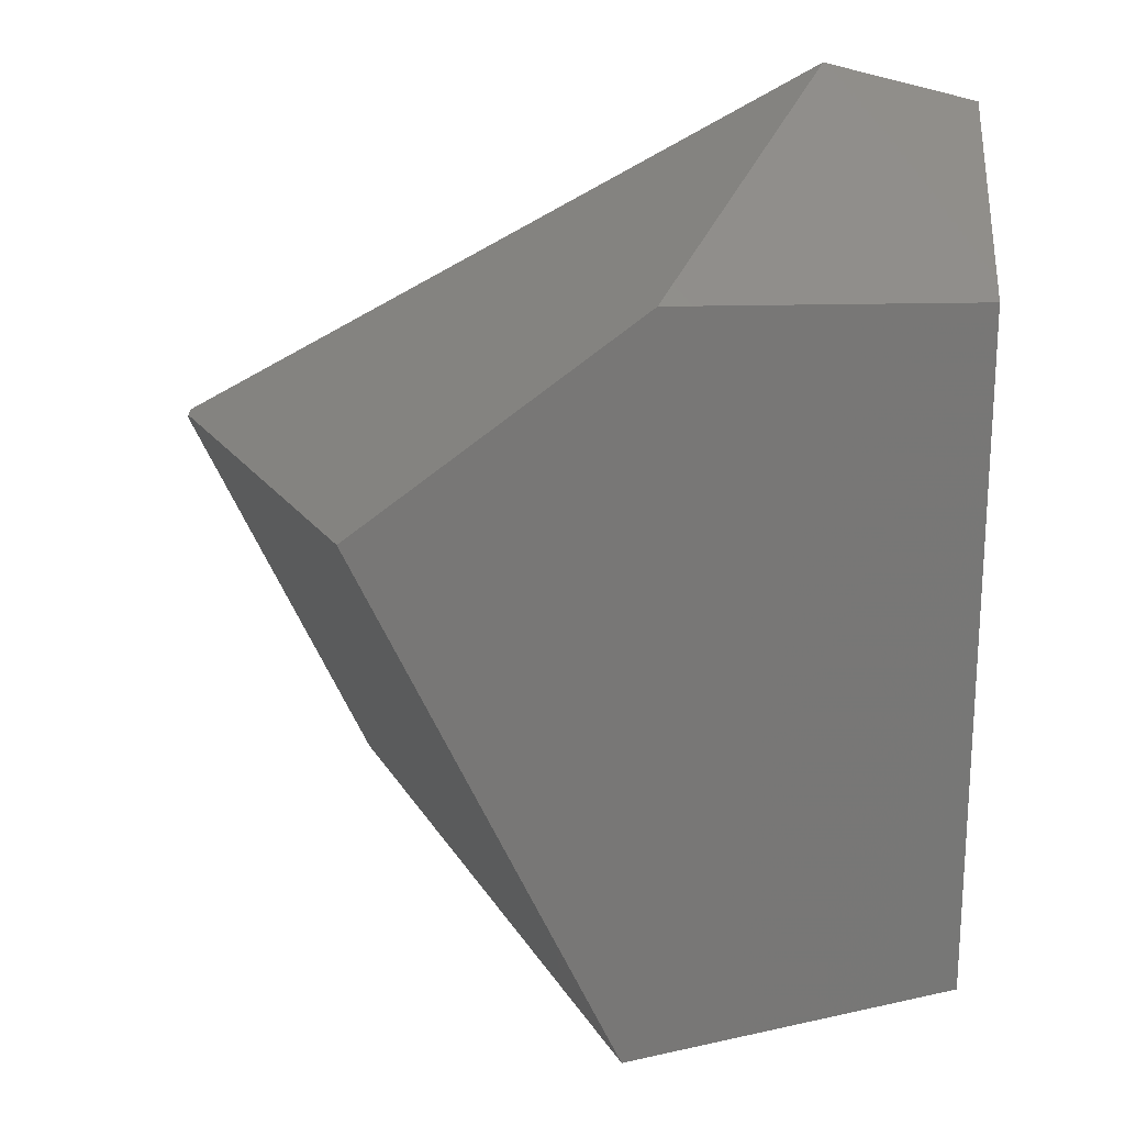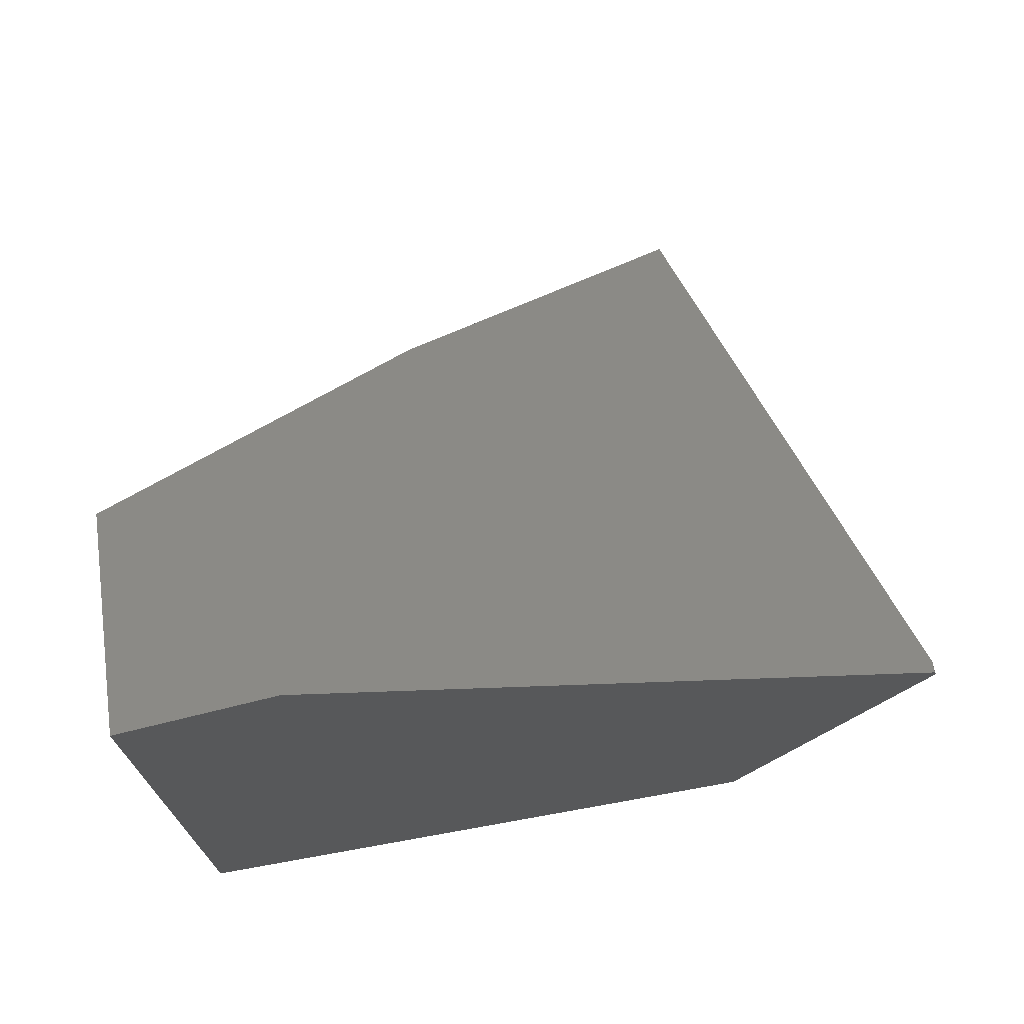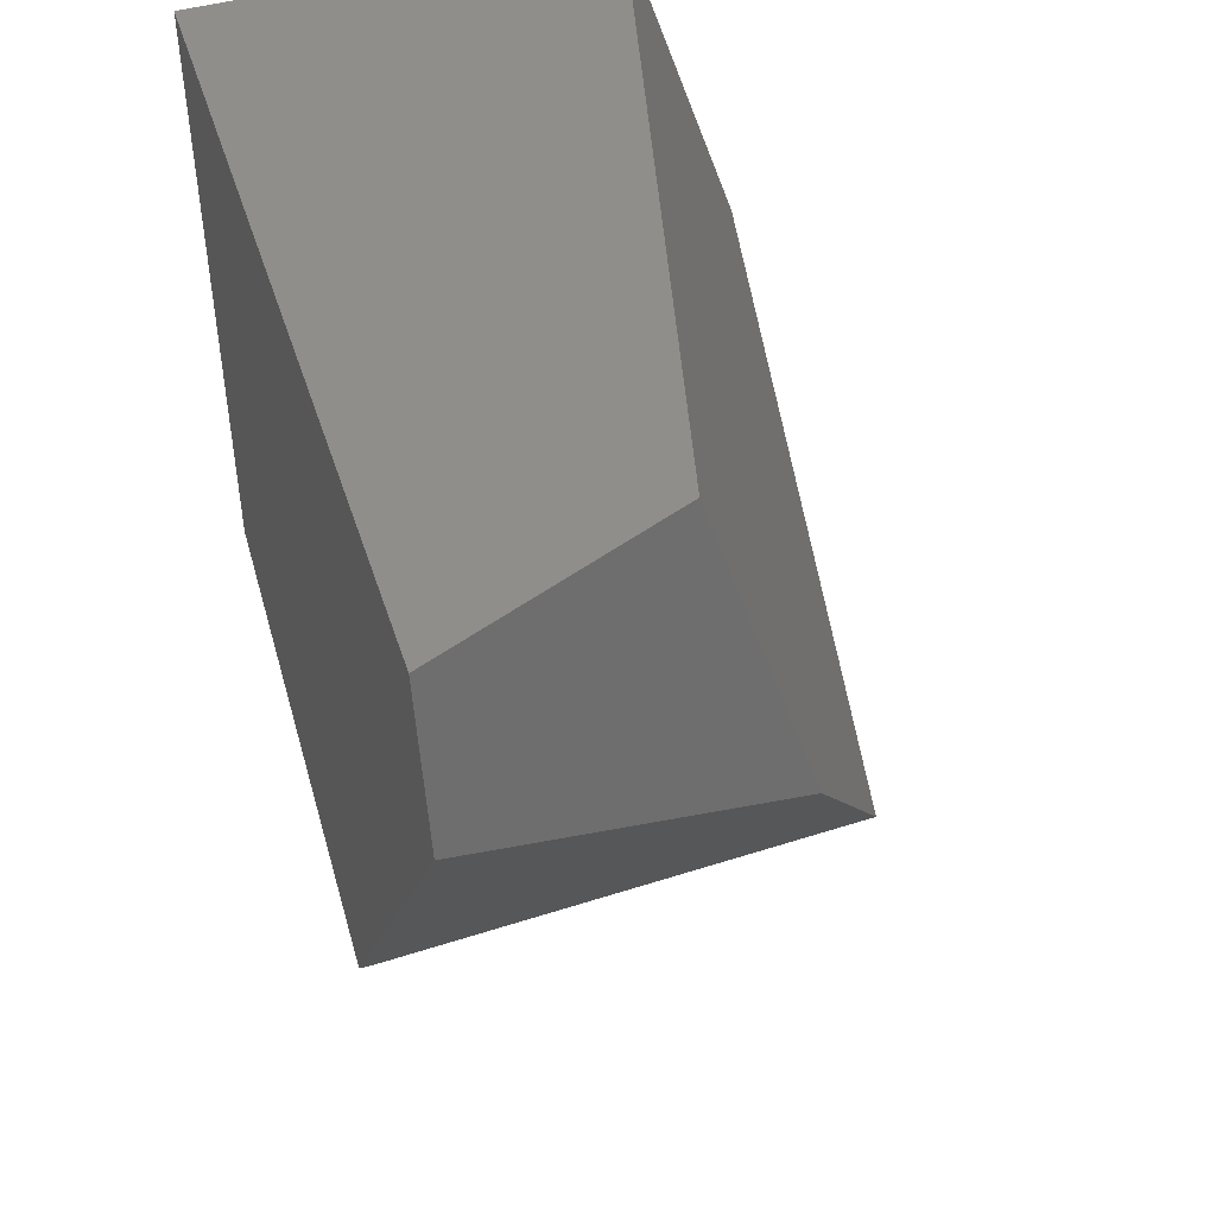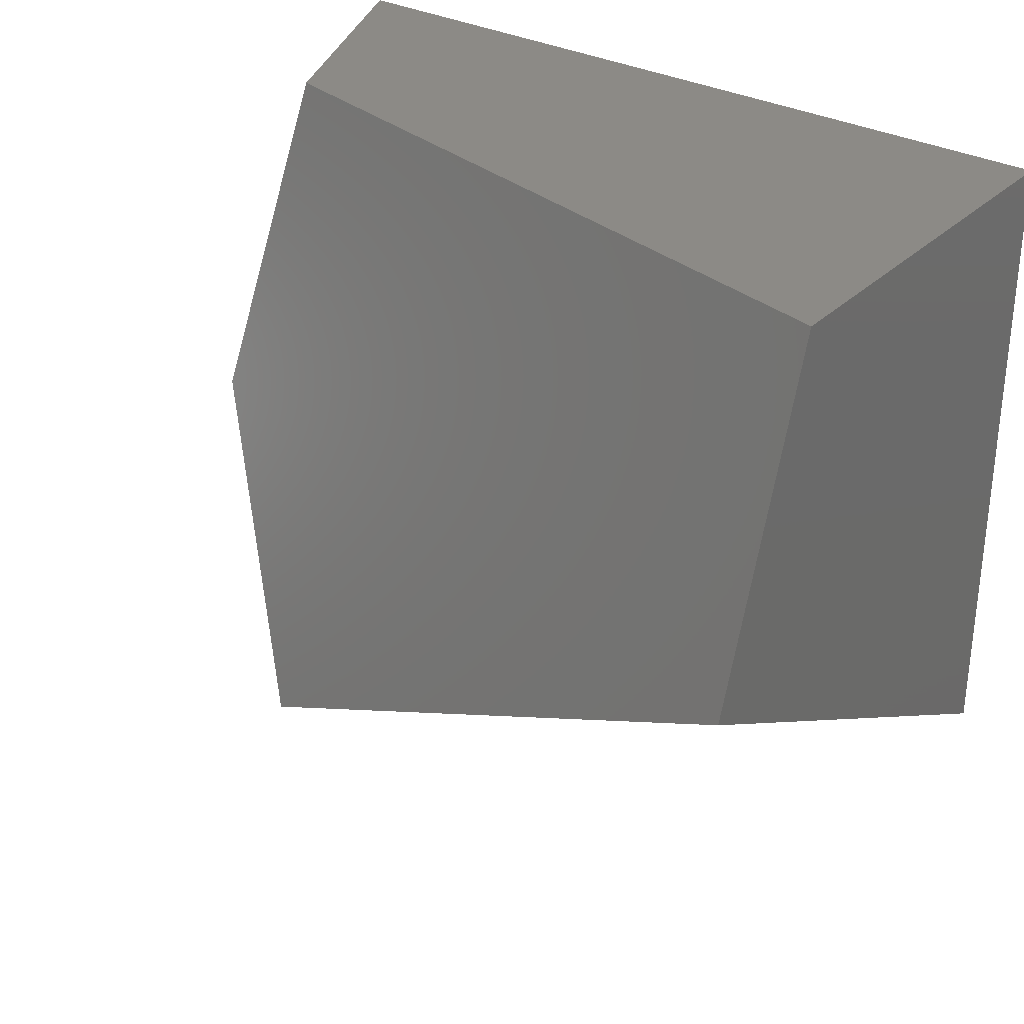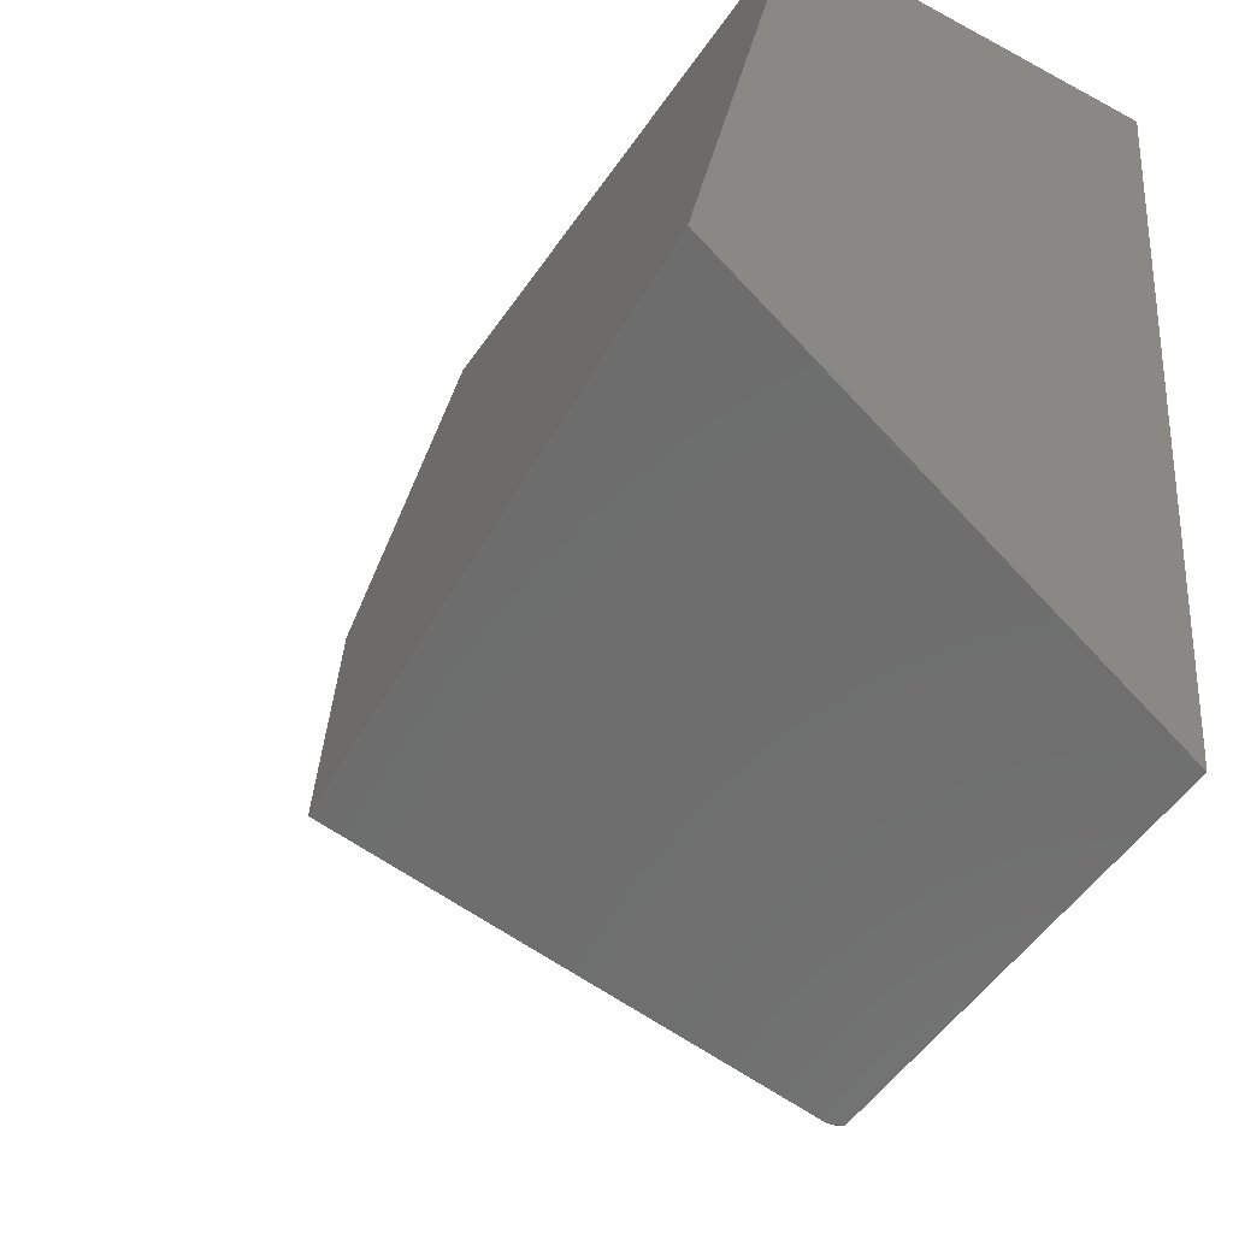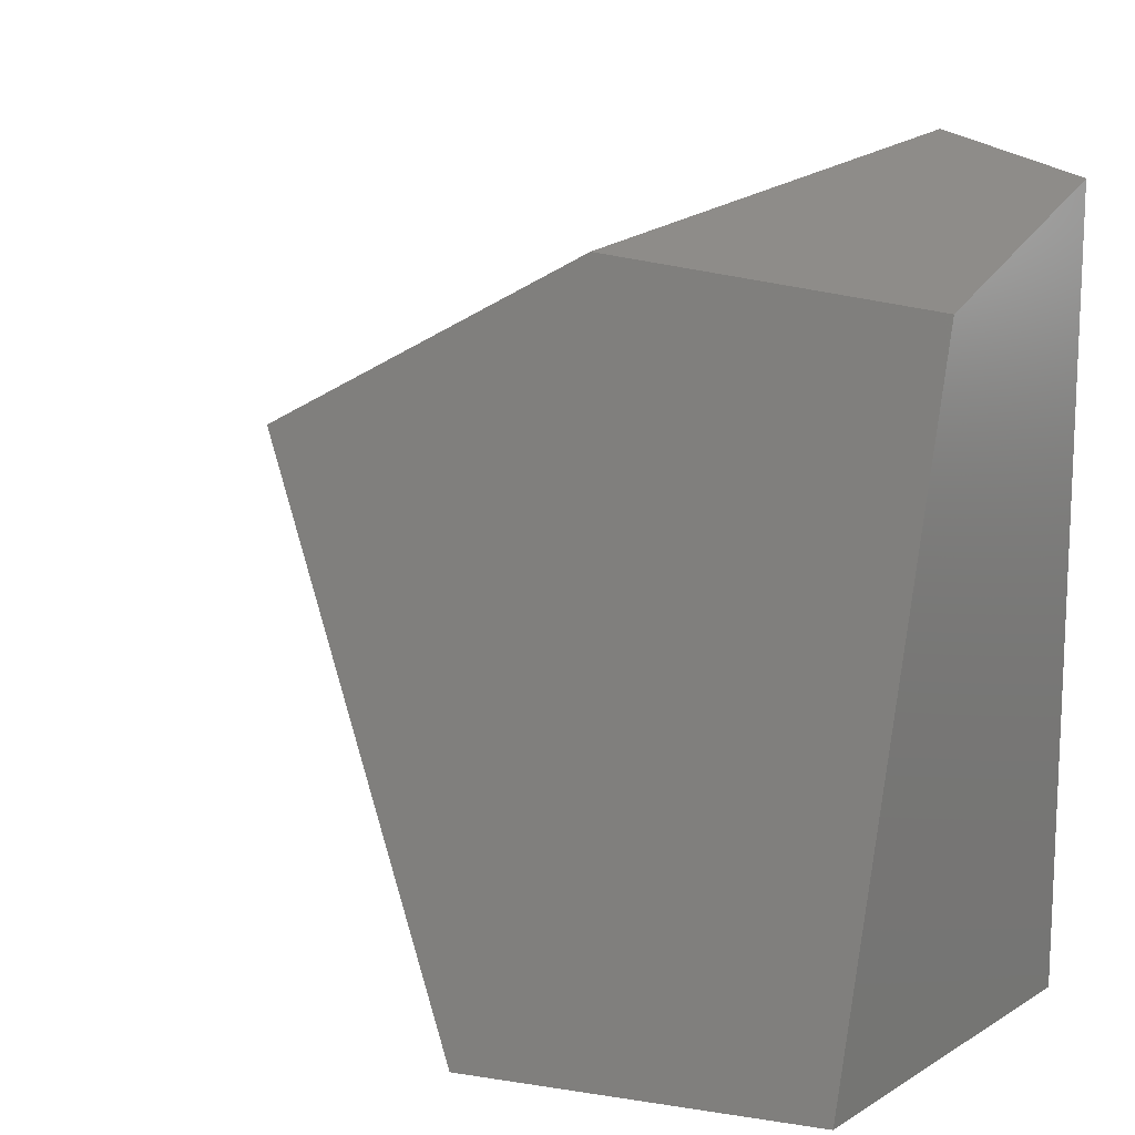
<metadata>
{"format":"stl","ext":"stl","renderer":"f3d","projection":"perspective","resolution":1024,"background":"white","views":[{"elev":32.4,"azim":91.1,"up":"+Z"},{"elev":72.4,"azim":-100.2,"up":"+Z"},{"elev":46.9,"azim":-17.4,"up":"+Y"},{"elev":31.5,"azim":126.9,"up":"+Y"},{"elev":-28.0,"azim":142.2,"up":"+Y"},{"elev":13.3,"azim":127.7,"up":"+Z"}]}
</metadata>
<code>
# stl→obj: 12 verts, 20 faces
v 5.217 -1.051 -2.817
v -5.007e-05 -5.77 1.545
v -5.007e-05 -3.997 -2.817
v 0.1174 -5.744 1.643
v 4.732 -3.652 2.908
v -5.007e-05 2.395 -2.817
v 4.073 2.395 -2.817
v 3.389 -0.822 4.62
v 2.418 2.395 4.208
v -5.007e-05 0.8335 5.621
v -5.007e-05 2.395 5.223
v -5.007e-05 -5.744 1.643
f 1 2 3
f 1 4 2
f 1 5 4
f 1 6 7
f 1 3 6
f 1 8 5
f 1 9 8
f 1 7 9
f 6 10 11
f 6 12 10
f 6 2 12
f 6 3 2
f 6 9 7
f 6 11 9
f 2 4 12
f 5 12 4
f 5 10 12
f 5 8 10
f 10 9 11
f 10 8 9

</code>
